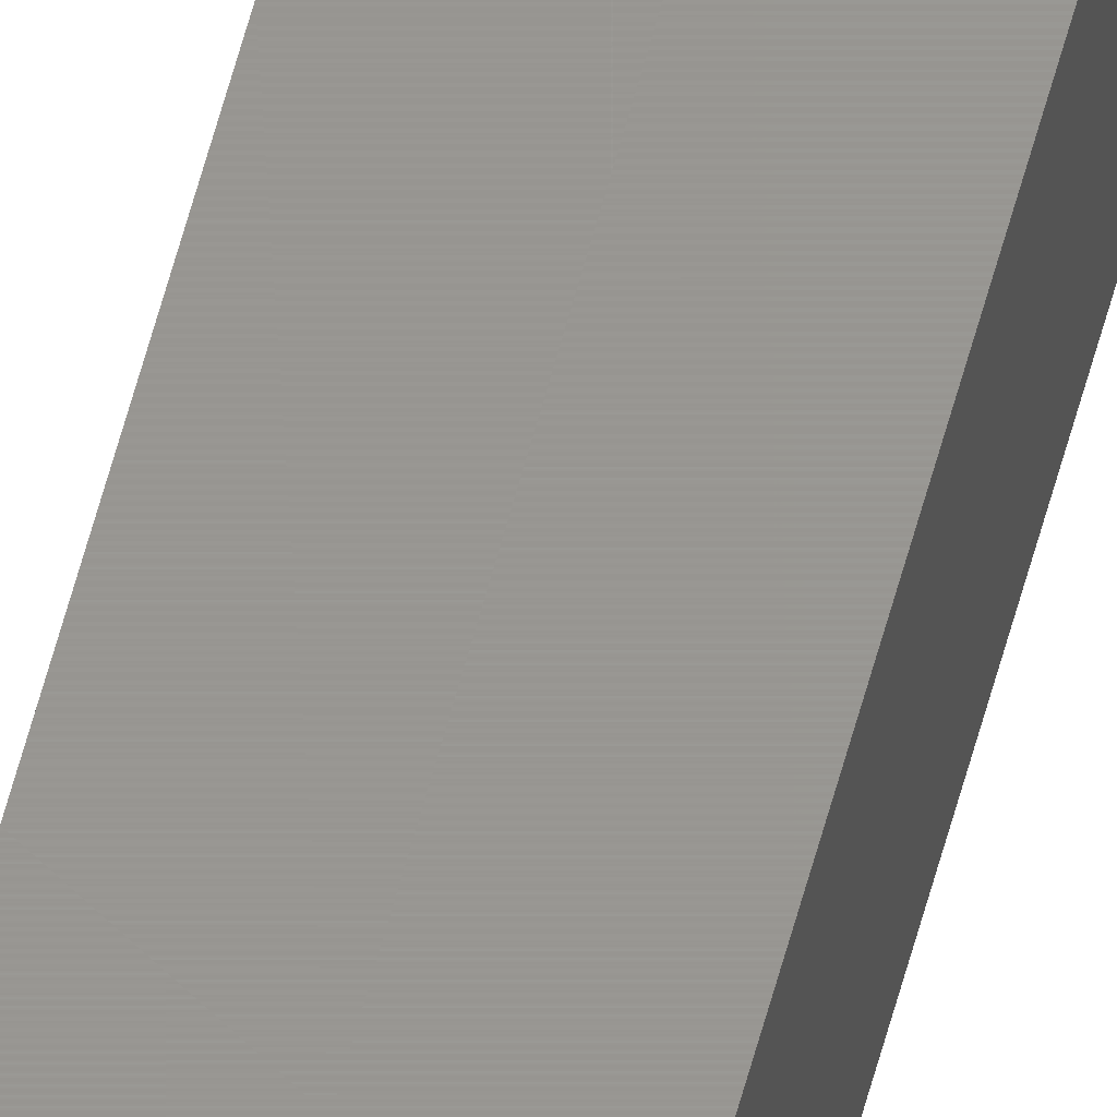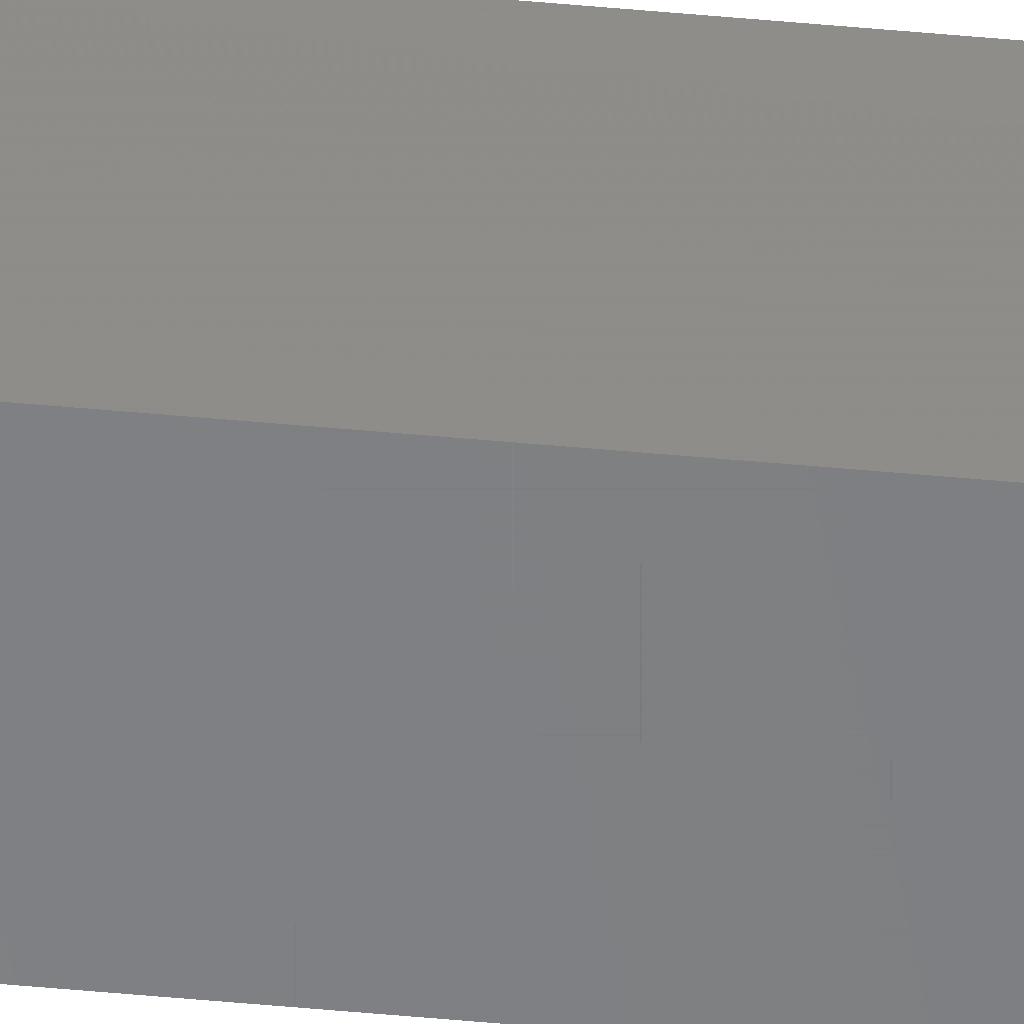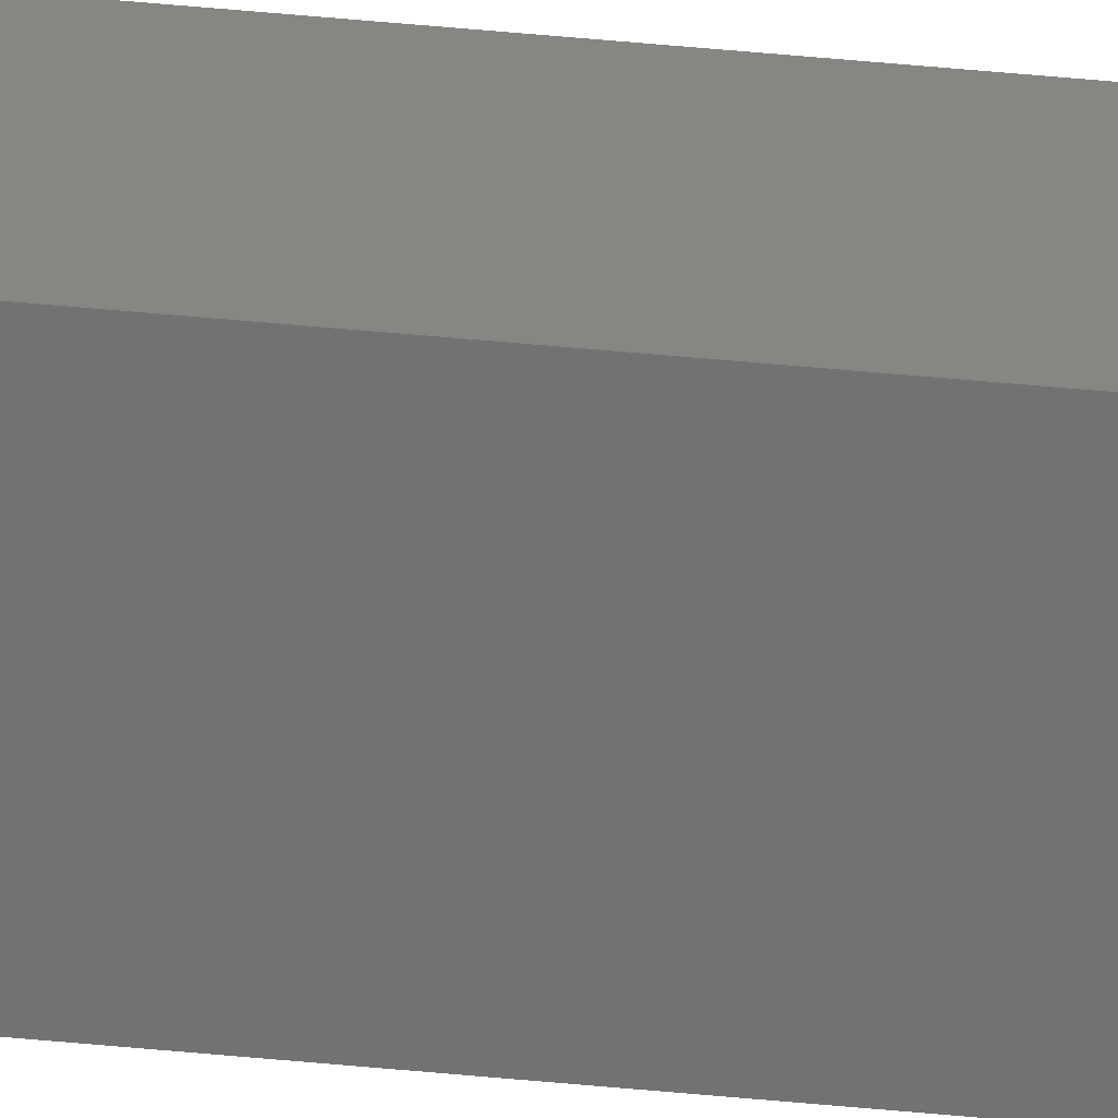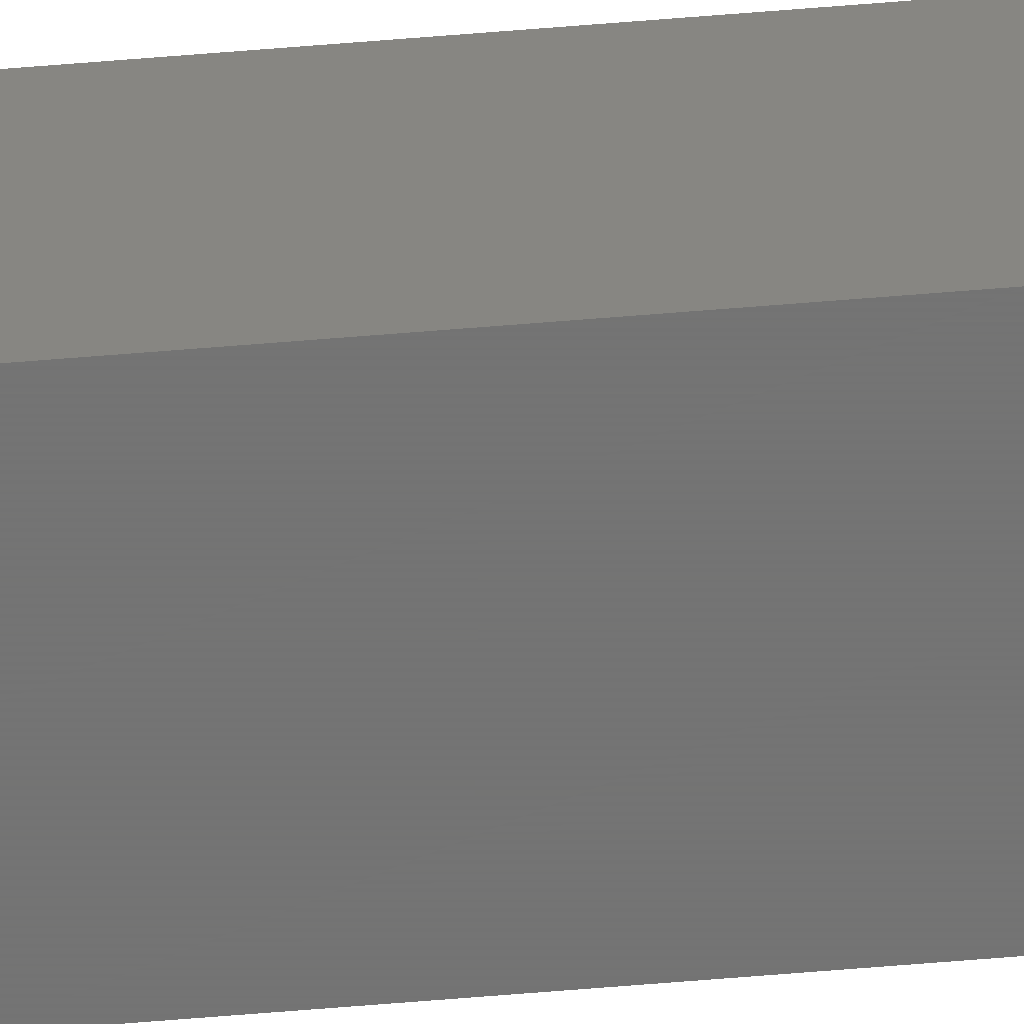
<metadata>
{"format":"stl","ext":"stl","renderer":"f3d","projection":"perspective","resolution":1024,"background":"white","views":[{"elev":58.5,"azim":14.7,"up":"+Z"},{"elev":-52.6,"azim":84.3,"up":"+Z"},{"elev":22.5,"azim":102.1,"up":"+Z"},{"elev":-66.1,"azim":-85.3,"up":"+Z"}]}
</metadata>
<code>
# stl→obj: 8 verts, 12 faces
v 0 2 0.03125
v 0.03125 -2 0.03125
v 0.03125 2 0.03125
v 0 -2 0.03125
v 0 -2 0
v 0.03125 2 0
v 0.03125 -2 0
v 0 2 0
f 1 2 3
f 2 1 4
f 5 6 7
f 6 5 8
f 5 2 4
f 2 5 7
f 2 6 3
f 6 2 7
f 6 1 3
f 1 6 8
f 5 1 8
f 1 5 4

</code>
